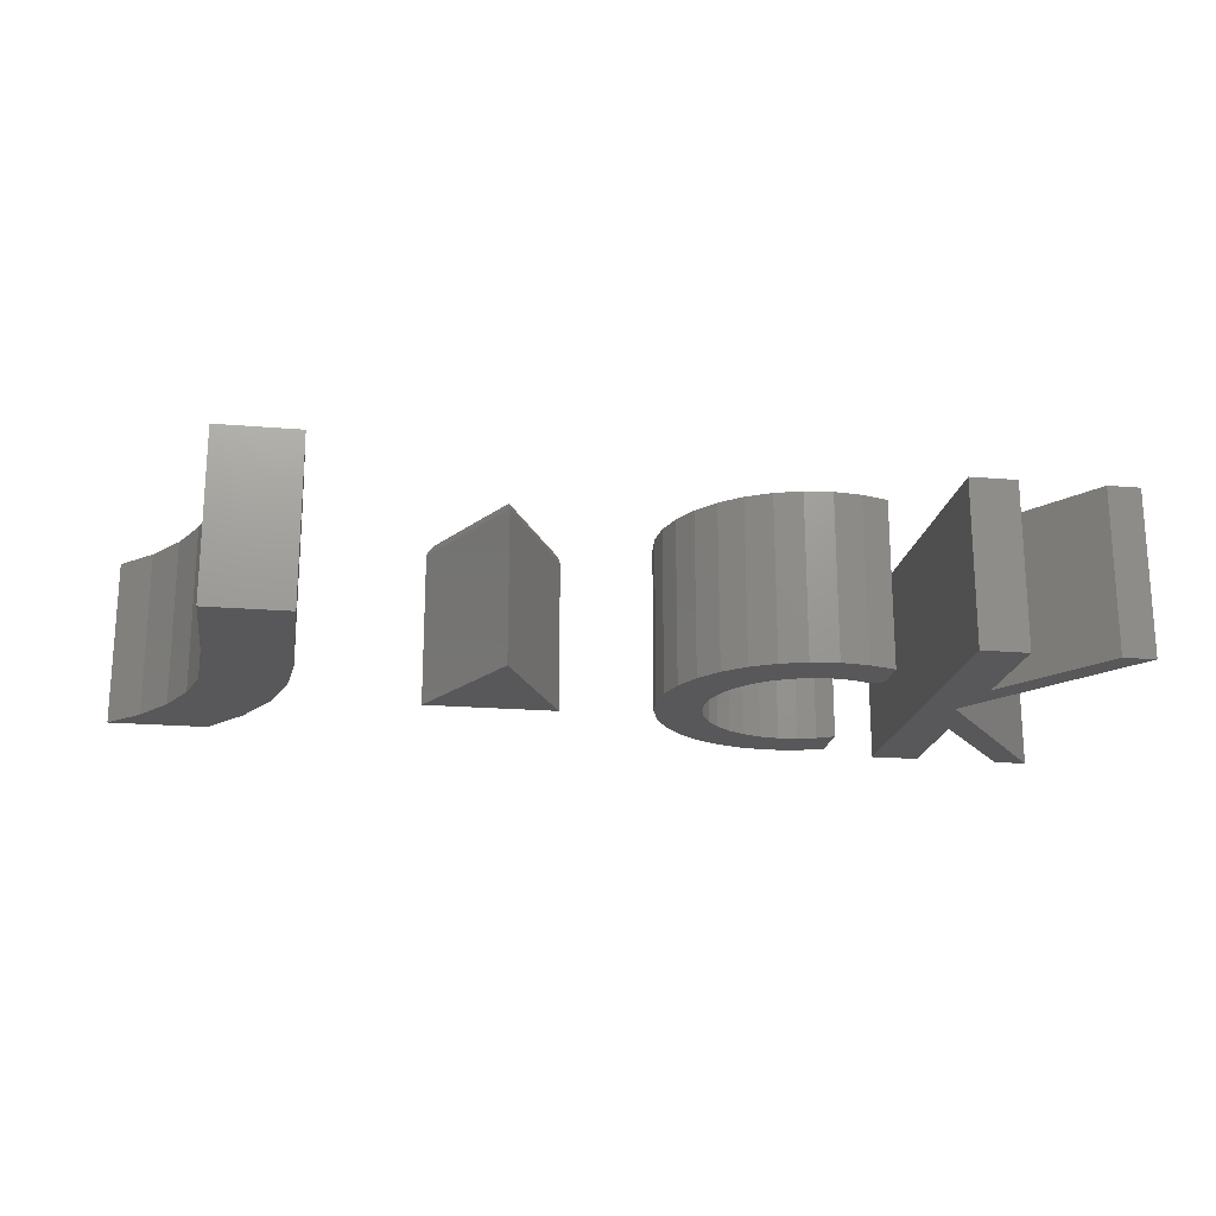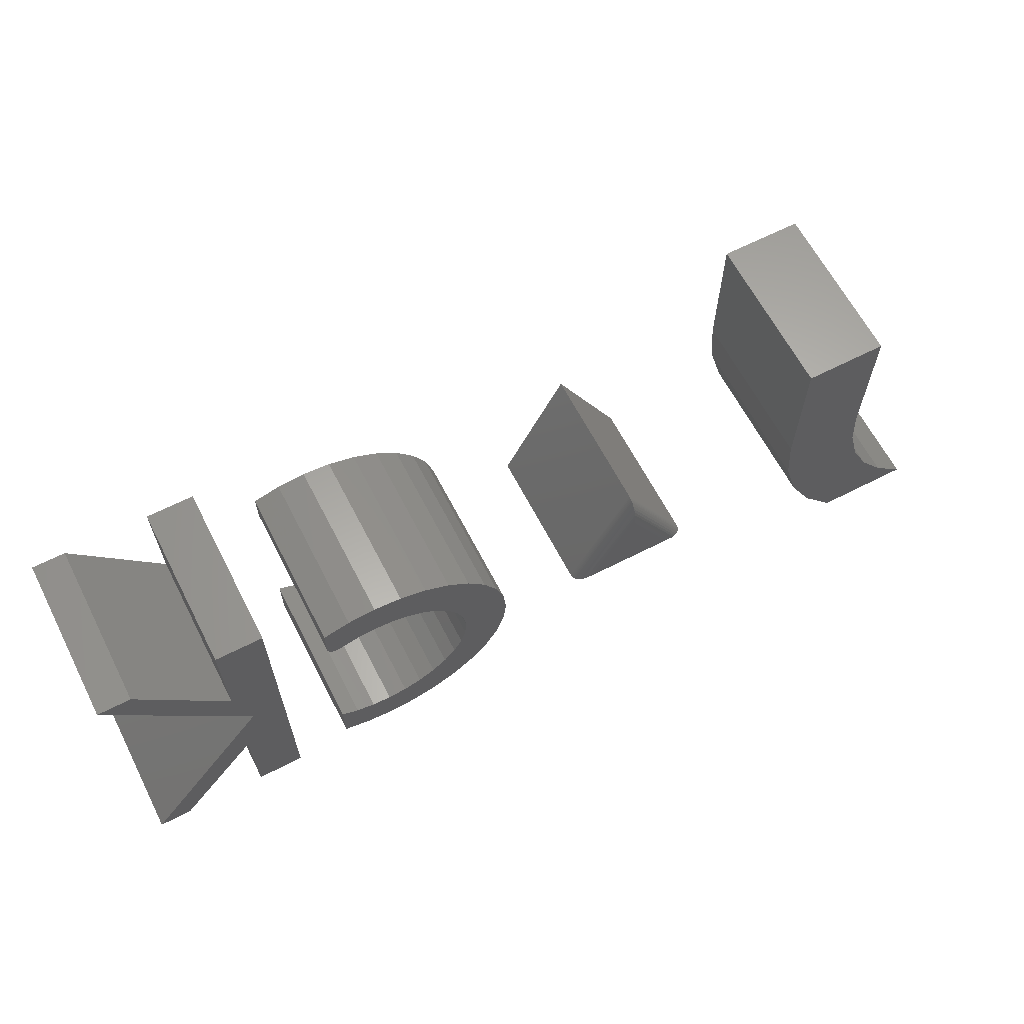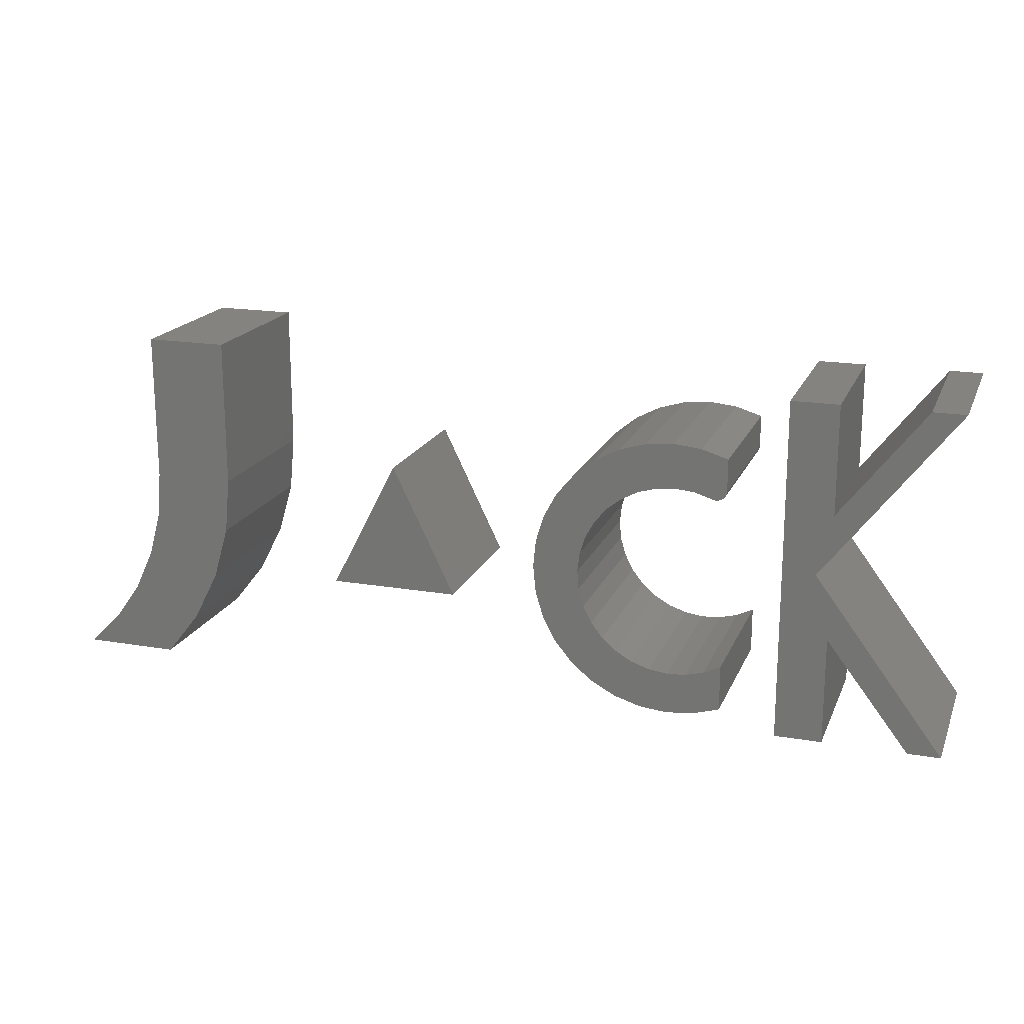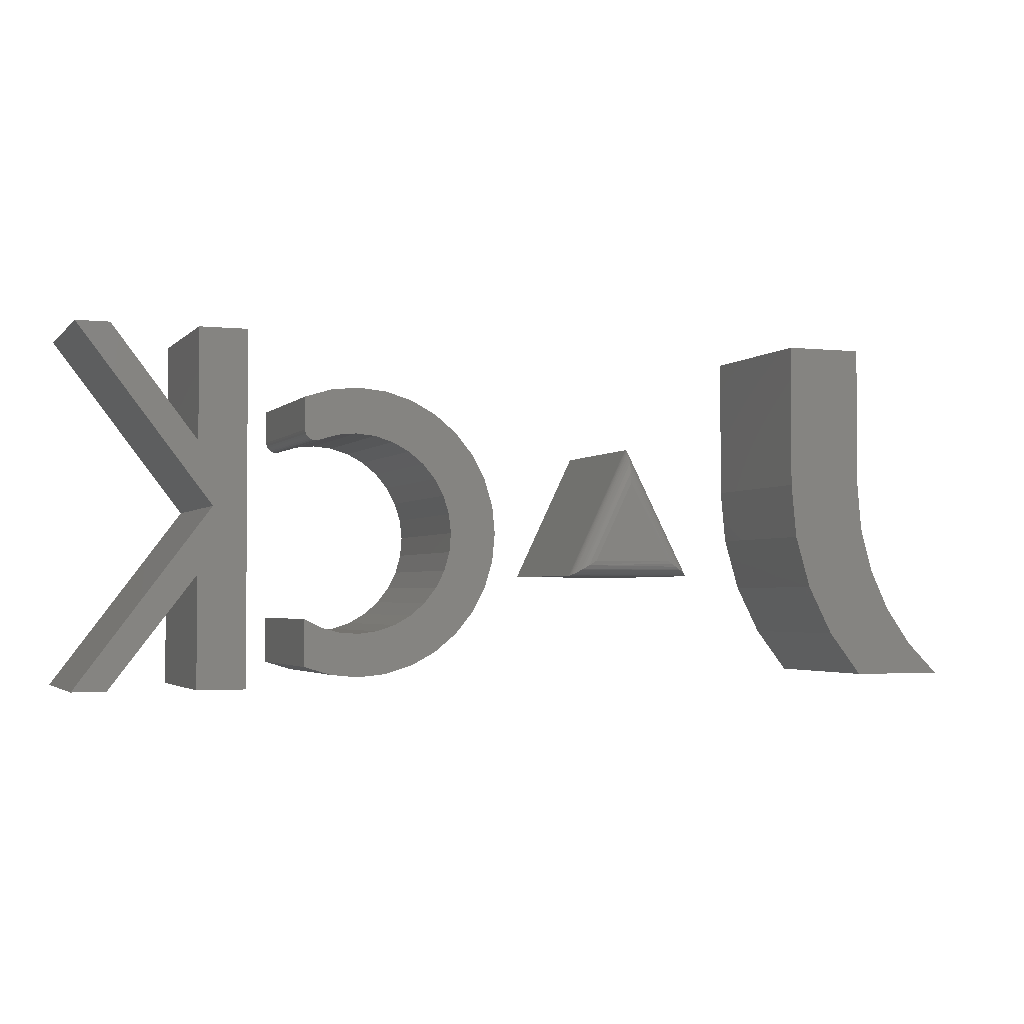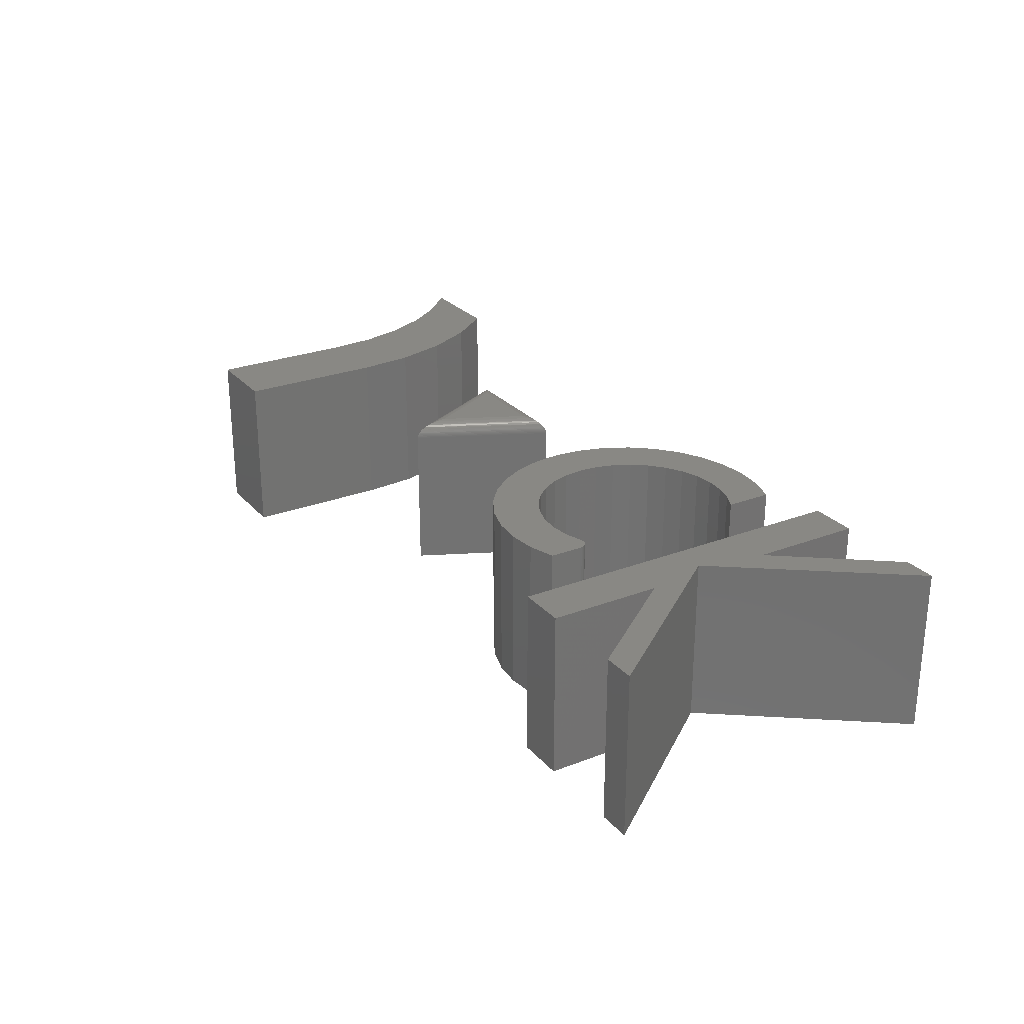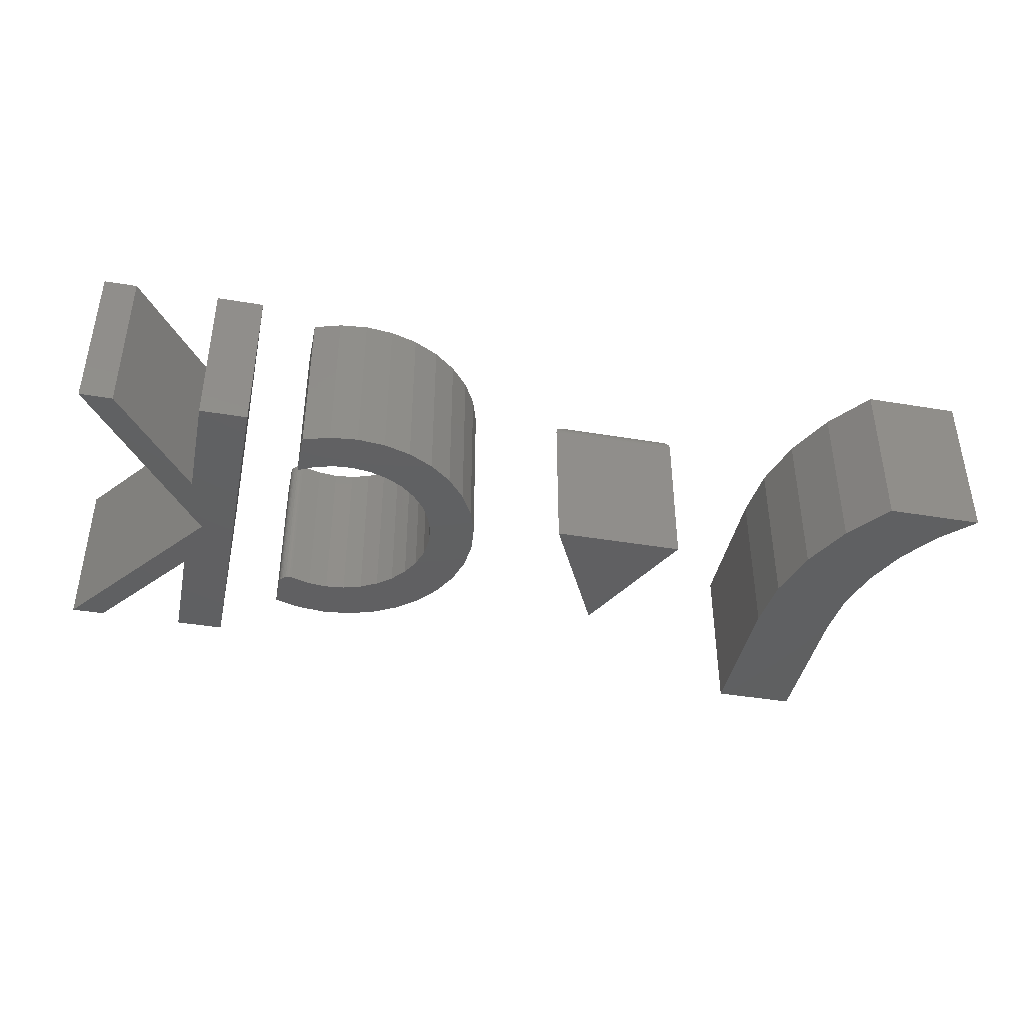
<metadata>
{"format":"stl","ext":"stl","renderer":"f3d","projection":"perspective","resolution":1024,"background":"white","views":[{"elev":-19.9,"azim":-8.8,"up":"+Y"},{"elev":63.9,"azim":152.7,"up":"+Z"},{"elev":18.4,"azim":18.2,"up":"+Z"},{"elev":-2.7,"azim":159.3,"up":"+Z"},{"elev":26.1,"azim":58.6,"up":"+Y"},{"elev":-41.4,"azim":168.5,"up":"+Y"}]}
</metadata>
<code>
# stl→obj: 195 verts, 374 faces
v -0.1742 2.17e-17 -0.03643
v -0.111 3.202e-17 0.08632
v -0.05142 2.852e-17 -0.03643
v -0.1104 -0.02344 0.1387
v -0.2126 -0.02344 -0.05987
v -0.1104 -0.25 0.1387
v -0.2126 -0.25 -0.05987
v -0.01398 -0.02344 -0.05987
v -0.01398 -0.25 -0.05987
v -0.1814 -0.0004176 -0.04083
v -0.1109 -0.001166 0.1027
v -0.1885 -0.001701 -0.04519
v -0.1108 -0.002524 0.11
v -0.1931 -0.003048 -0.04799
v -0.1107 -0.004493 0.1172
v -0.1976 -0.004851 -0.05071
v -0.2019 -0.007212 -0.05334
v -0.1106 -0.007203 0.1241
v -0.2056 -0.009929 -0.05558
v -0.1105 -0.01025 0.1296
v -0.2071 -0.01137 -0.05652
v -0.1105 -0.01371 0.134
v -0.2097 -0.01453 -0.05811
v -0.2107 -0.01624 -0.05874
v -0.1105 -0.0155 0.1356
v -0.2115 -0.01795 -0.05922
v -0.2125 -0.02158 -0.0598
v -0.1104 -0.02142 0.1385
v -0.2121 -0.01977 -0.05958
v -0.1105 -0.01939 0.1379
v -0.1105 -0.01749 0.137
v -0.03977 -0.001164 -0.04373
v -0.03097 -0.003807 -0.04924
v -0.02675 -0.005807 -0.05187
v -0.02248 -0.00857 -0.05455
v -0.01895 -0.01177 -0.05676
v -0.01747 -0.01355 -0.05768
v -0.0163 -0.01532 -0.05842
v -0.01417 -0.02106 -0.05975
v -0.01463 -0.0191 -0.05946
v -0.01532 -0.01723 -0.05903
v 0.7479 -0.25 0.2969
v 0.6984 -0.25 0.2969
v 0.5496 -0.25 0.03791
v 0.5716 -0.25 0.1316
v 0.5716 -0.25 0.2969
v 0.6984 -0.25 -0.2266
v 0.7479 -0.25 -0.2266
v 0.5716 -0.25 -0.06127
v 0.5716 -0.25 -0.2266
v 0.5 -0.25 -0.2266
v 0.5 -0.25 0.2969
v 0.5716 3.701e-17 0.2969
v 0.5716 2.783e-17 0.1316
v 0.5496 2.019e-17 0.03791
v 0.6984 5.108e-17 0.2969
v 0.7479 5.658e-17 0.2969
v 0.6984 2.202e-17 -0.2266
v 0.5716 1.713e-17 -0.06127
v 0.7479 2.753e-17 -0.2266
v 0.5716 7.952e-18 -0.2266
v 0.5 0 -0.2266
v 0.5 2.906e-17 0.2969
v 0.29 -0.25 0.2135
v 0.3738 -0.25 0.2135
v 0.3319 -0.25 0.2177
v 0.2498 -0.25 0.2013
v 0.1534 -0.25 0.1223
v 0.2544 -0.25 0.1248
v 0.2799 -0.25 0.1382
v 0.3738 -0.25 -0.2075
v 0.29 -0.25 -0.2075
v 0.3319 -0.25 -0.2117
v 0.3925 -0.25 0.1382
v 0.3954 -0.25 0.1373
v 0.4071 -0.25 0.1397
v 0.4044 -0.25 0.1382
v 0.3985 -0.25 0.137
v 0.4015 -0.25 0.1373
v 0.4141 -0.25 -0.1953
v 0.4141 -0.25 -0.1256
v 0.3882 -0.25 -0.1382
v 0.3603 -0.25 -0.1457
v 0.3316 -0.25 -0.1476
v 0.1801 -0.25 -0.1488
v 0.2127 -0.25 -0.1755
v 0.2498 -0.25 -0.1953
v 0.1801 -0.25 0.1548
v 0.3075 -0.25 0.1465
v 0.3362 -0.25 0.1493
v 0.4138 -0.25 0.1496
v 0.4141 -0.25 0.1526
v 0.2127 -0.25 0.1815
v 0.303 -0.25 -0.1439
v 0.2757 -0.25 -0.1347
v 0.2506 -0.25 -0.1205
v 0.1534 -0.25 -0.1163
v 0.3649 -0.25 0.1465
v 0.4095 -0.25 0.1416
v 0.4114 -0.25 0.144
v 0.4129 -0.25 0.1467
v 0.4141 -0.25 0.2013
v 0.232 -0.25 0.1066
v 0.1336 -0.25 0.08515
v 0.2136 -0.25 0.08453
v 0.1997 -0.25 0.05926
v 0.1214 -0.25 0.04488
v 0.191 -0.25 0.03179
v 0.1877 -0.25 0.00315
v 0.1173 -0.25 0.003002
v 0.1901 -0.25 -0.02557
v 0.1214 -0.25 -0.03888
v 0.1979 -0.25 -0.0533
v 0.1336 -0.25 -0.07914
v 0.211 -0.25 -0.079
v 0.2288 -0.25 -0.1017
v 0.3319 1.192e-17 0.2177
v 0.3738 1.401e-17 0.2135
v 0.29 9.362e-18 0.2135
v 0.2498 6.449e-18 0.2013
v 0.2799 4.505e-18 0.1382
v 0.2544 2.343e-18 0.1248
v 0.1534 -3.288e-18 0.1223
v 0.3319 -1.192e-17 -0.2117
v 0.29 -1.401e-17 -0.2075
v 0.3738 -9.362e-18 -0.2075
v 0.4071 1.821e-17 0.1397
v 0.3954 1.743e-17 0.1373
v 0.3925 1.075e-17 0.1382
v 0.4044 1.798e-17 0.1382
v 0.3985 1.758e-17 0.137
v 0.4015 1.777e-17 0.1373
v 0.4141 0 -0.1953
v 0.2498 -1.557e-17 -0.1953
v 0.2127 -1.653e-17 -0.1755
v 0.1801 -1.685e-17 -0.1488
v 0.3316 -8.493e-18 -0.1476
v 0.3603 -6.791e-18 -0.1457
v 0.3882 -4.833e-18 -0.1382
v 0.4141 3.871e-18 -0.1256
v 0.1801 3.081e-33 0.1548
v 0.2127 3.288e-18 0.1815
v 0.4141 1.932e-17 0.1526
v 0.4138 1.913e-17 0.1496
v 0.3362 8.244e-18 0.1493
v 0.3075 6.497e-18 0.1465
v 0.1534 -1.653e-17 -0.1163
v 0.2506 -1.149e-17 -0.1205
v 0.2757 -1.089e-17 -0.1347
v 0.303 -9.876e-18 -0.1439
v 0.3649 9.681e-18 0.1465
v 0.4129 1.892e-17 0.1467
v 0.4114 1.869e-17 0.144
v 0.4095 1.845e-17 0.1416
v 0.4141 2.202e-17 0.2013
v 0.2136 -2.16e-18 0.08453
v 0.1336 -6.449e-18 0.08515
v 0.232 9.318e-20 0.1066
v 0.191 -6.341e-18 0.03179
v 0.1214 -9.362e-18 0.04488
v 0.1997 -4.333e-18 0.05926
v 0.211 -1.138e-17 -0.079
v 0.1336 -1.557e-17 -0.07914
v 0.1979 -1.068e-17 -0.0533
v 0.1214 -1.401e-17 -0.03888
v 0.1901 -9.576e-18 -0.02557
v 0.1173 -1.192e-17 0.003002
v 0.1877 -8.111e-18 0.00315
v 0.2288 -1.165e-17 -0.1017
v -0.3956 -0.25 0.3125
v -0.5187 -0.25 0.3125
v -0.3956 -0.25 0.08882
v -0.5187 -0.25 0.08882
v -0.4037 -0.25 0.004481
v -0.5249 -0.25 0.01888
v -0.4275 -0.25 -0.07681
v -0.5432 -0.25 -0.04889
v -0.4663 -0.25 -0.1521
v -0.5732 -0.25 -0.1124
v -0.6139 -0.25 -0.1696
v -0.6641 -0.25 -0.2188
v -0.5187 -0.25 -0.2188
v -0.6139 1.925e-17 -0.1696
v -0.5732 2.695e-17 -0.1124
v -0.4663 2.83e-17 -0.1521
v -0.5432 3.38e-17 -0.04889
v -0.4275 3.678e-17 -0.07681
v -0.5249 3.96e-17 0.01888
v -0.4037 4.395e-17 0.004481
v -0.5187 3.322e-17 0.08882
v -0.3956 4.952e-17 0.08882
v -0.5187 4.563e-17 0.3125
v -0.3956 5.929e-17 0.3125
v -0.6641 0 -0.2188
v -0.5187 1.614e-17 -0.2188
f 1 2 3
f 4 5 6
f 6 5 7
f 8 4 9
f 9 4 6
f 5 8 7
f 7 8 9
f 2 10 11
f 2 1 10
f 10 12 11
f 13 11 12
f 12 14 13
f 15 13 14
f 15 14 16
f 15 16 17
f 15 17 18
f 18 17 19
f 18 19 20
f 20 19 21
f 20 21 22
f 22 21 23
f 22 23 24
f 22 24 25
f 25 24 26
f 5 4 27
f 27 4 28
f 27 28 29
f 29 28 30
f 29 30 26
f 26 30 31
f 26 31 25
f 3 11 32
f 3 2 11
f 32 11 13
f 32 13 33
f 13 15 33
f 34 33 15
f 15 18 34
f 34 18 35
f 35 18 20
f 35 20 36
f 36 20 22
f 36 22 37
f 37 22 25
f 37 25 38
f 38 25 31
f 4 8 28
f 28 8 39
f 28 39 30
f 30 39 40
f 30 40 31
f 31 40 41
f 31 41 38
f 1 32 10
f 1 3 32
f 10 32 12
f 12 32 33
f 33 14 12
f 16 14 33
f 33 34 16
f 17 16 34
f 34 35 17
f 17 35 19
f 19 35 36
f 19 36 21
f 21 36 37
f 21 37 23
f 23 37 38
f 8 5 39
f 39 5 27
f 39 27 40
f 40 27 29
f 40 29 41
f 41 29 26
f 41 26 38
f 38 26 24
f 38 24 23
f 7 9 6
f 42 43 44
f 44 43 45
f 44 45 46
f 47 48 49
f 49 48 44
f 49 44 50
f 50 44 51
f 44 46 51
f 51 46 52
f 53 54 55
f 55 54 56
f 55 56 57
f 58 59 60
f 60 59 55
f 59 61 55
f 55 61 62
f 55 62 53
f 53 62 63
f 52 63 51
f 51 63 62
f 53 63 46
f 46 63 52
f 45 54 46
f 46 54 53
f 56 54 43
f 43 54 45
f 57 56 42
f 42 56 43
f 44 55 42
f 42 55 57
f 48 60 44
f 44 60 55
f 58 60 47
f 47 60 48
f 59 58 49
f 49 58 47
f 50 61 49
f 49 61 59
f 62 61 51
f 51 61 50
f 64 65 66
f 65 64 67
f 68 69 70
f 71 72 73
f 74 75 76
f 76 75 77
f 75 78 77
f 77 78 79
f 80 81 82
f 80 82 83
f 80 83 84
f 80 84 85
f 80 85 86
f 80 86 87
f 80 87 72
f 80 72 71
f 88 68 70
f 88 70 89
f 88 89 90
f 88 90 91
f 88 91 92
f 88 92 93
f 85 84 94
f 85 94 95
f 85 95 96
f 85 96 97
f 98 74 76
f 98 76 99
f 98 99 100
f 98 100 101
f 98 101 91
f 98 91 90
f 93 92 67
f 67 92 102
f 67 102 65
f 69 68 103
f 103 68 104
f 103 104 105
f 105 104 106
f 106 104 107
f 106 107 108
f 108 107 109
f 109 107 110
f 109 110 111
f 111 110 112
f 111 112 113
f 113 112 114
f 113 114 115
f 115 114 116
f 116 114 97
f 116 97 96
f 117 118 119
f 120 119 118
f 121 122 123
f 124 125 126
f 127 128 129
f 130 128 127
f 130 131 128
f 132 131 130
f 133 126 125
f 133 125 134
f 133 134 135
f 133 135 136
f 133 136 137
f 133 137 138
f 133 138 139
f 133 139 140
f 141 142 143
f 141 143 144
f 141 144 145
f 141 145 146
f 141 146 121
f 141 121 123
f 136 147 148
f 136 148 149
f 136 149 150
f 136 150 137
f 151 145 144
f 151 144 152
f 151 152 153
f 151 153 154
f 151 154 127
f 151 127 129
f 118 155 120
f 120 155 143
f 120 143 142
f 156 157 158
f 158 157 123
f 158 123 122
f 159 160 161
f 161 160 157
f 161 157 156
f 162 163 164
f 164 163 165
f 164 165 166
f 166 165 167
f 166 167 168
f 168 167 160
f 168 160 159
f 148 147 169
f 169 147 163
f 169 163 162
f 92 143 102
f 102 143 155
f 166 113 164
f 164 113 115
f 164 115 162
f 162 115 116
f 162 116 169
f 169 116 96
f 169 96 148
f 148 96 95
f 148 95 149
f 149 95 94
f 149 94 150
f 150 94 84
f 150 84 137
f 137 84 83
f 137 83 138
f 138 83 82
f 138 82 139
f 139 82 81
f 139 81 140
f 113 166 111
f 111 166 168
f 111 168 109
f 109 168 159
f 109 159 108
f 108 159 161
f 108 161 106
f 106 161 156
f 106 156 105
f 105 156 158
f 105 158 103
f 103 158 122
f 103 122 69
f 69 122 121
f 69 121 70
f 70 121 146
f 70 146 89
f 89 146 145
f 89 145 90
f 90 145 151
f 90 151 98
f 98 151 129
f 98 129 74
f 143 92 144
f 144 92 91
f 144 91 152
f 152 91 101
f 152 101 153
f 153 101 100
f 153 100 154
f 154 100 99
f 154 99 127
f 127 99 76
f 127 76 130
f 130 76 77
f 130 77 132
f 132 77 79
f 132 79 131
f 131 79 78
f 131 78 128
f 128 78 75
f 128 75 129
f 129 75 74
f 133 80 126
f 126 80 71
f 126 71 124
f 124 71 73
f 124 73 125
f 125 73 72
f 125 72 134
f 134 72 87
f 134 87 135
f 135 87 86
f 135 86 136
f 136 86 85
f 136 85 147
f 147 85 97
f 147 97 163
f 163 97 114
f 163 114 165
f 165 114 112
f 165 112 167
f 167 112 110
f 167 110 160
f 160 110 107
f 160 107 157
f 157 107 104
f 157 104 123
f 123 104 68
f 123 68 141
f 141 68 88
f 141 88 142
f 142 88 93
f 142 93 120
f 120 93 67
f 120 67 119
f 119 67 64
f 119 64 117
f 117 64 66
f 117 66 118
f 118 66 65
f 118 65 155
f 155 65 102
f 80 133 81
f 81 133 140
f 170 171 172
f 172 171 173
f 172 173 174
f 174 173 175
f 174 175 176
f 176 175 177
f 176 177 178
f 178 177 179
f 178 179 180
f 180 181 178
f 178 181 182
f 183 184 185
f 185 184 186
f 185 186 187
f 187 186 188
f 187 188 189
f 189 188 190
f 189 190 191
f 191 190 192
f 191 192 193
f 183 185 194
f 194 185 195
f 186 175 188
f 188 175 173
f 188 173 190
f 175 186 177
f 177 186 184
f 177 184 179
f 179 184 183
f 179 183 180
f 180 183 194
f 180 194 181
f 192 190 171
f 171 190 173
f 193 192 170
f 170 192 171
f 191 193 172
f 172 193 170
f 191 172 189
f 189 172 174
f 189 174 187
f 187 174 176
f 187 176 185
f 185 176 178
f 185 178 195
f 195 178 182
f 194 195 181
f 181 195 182

</code>
